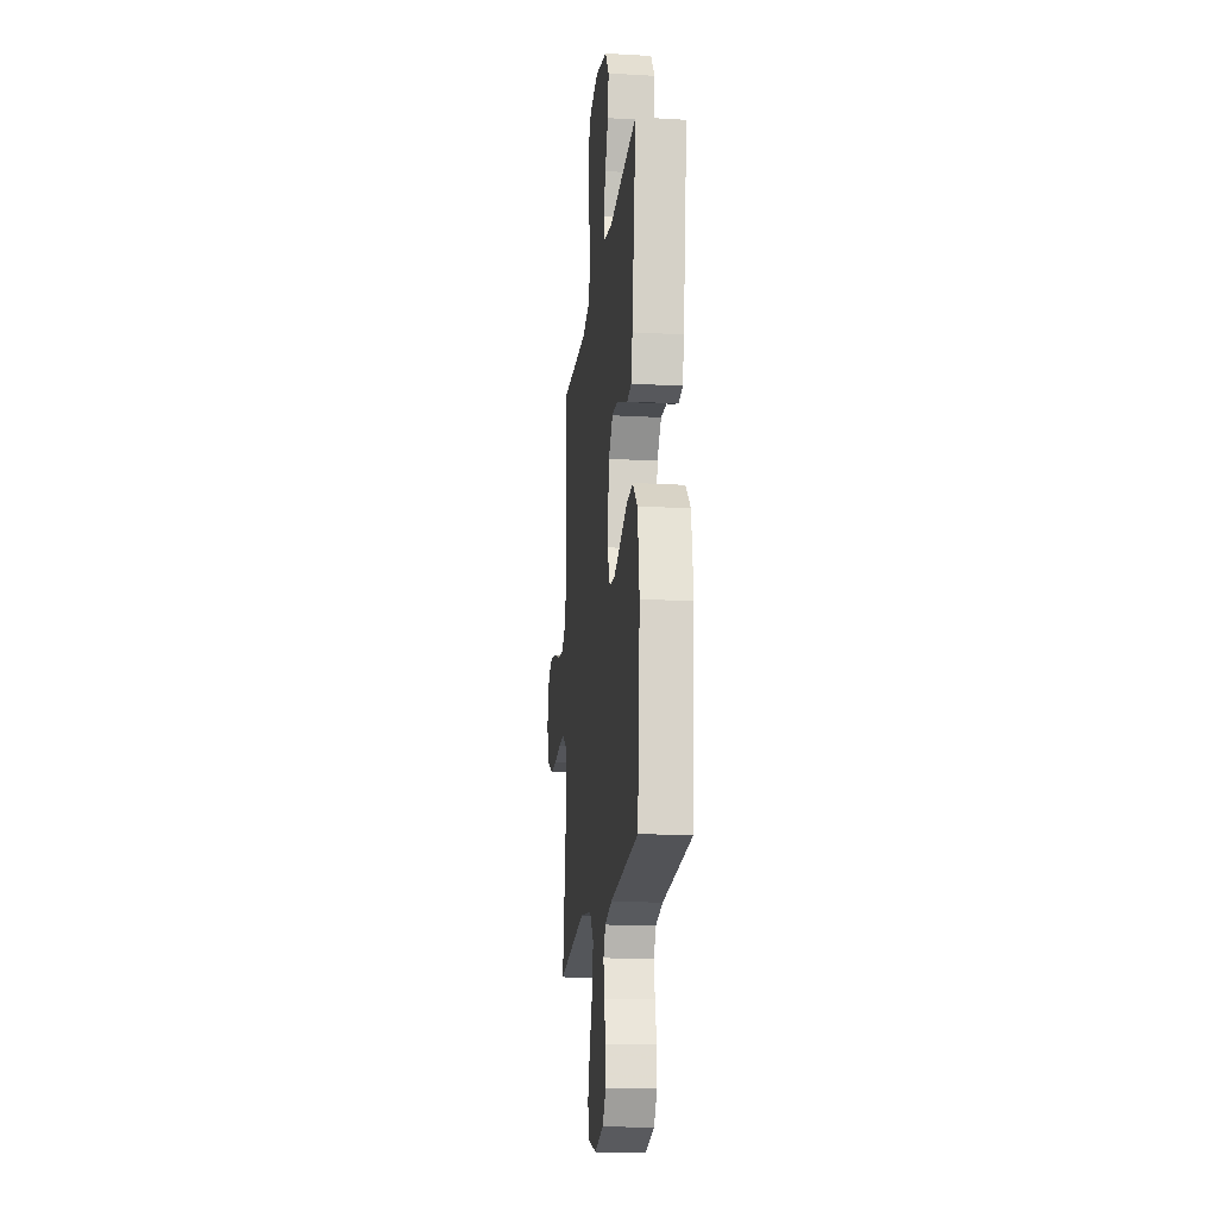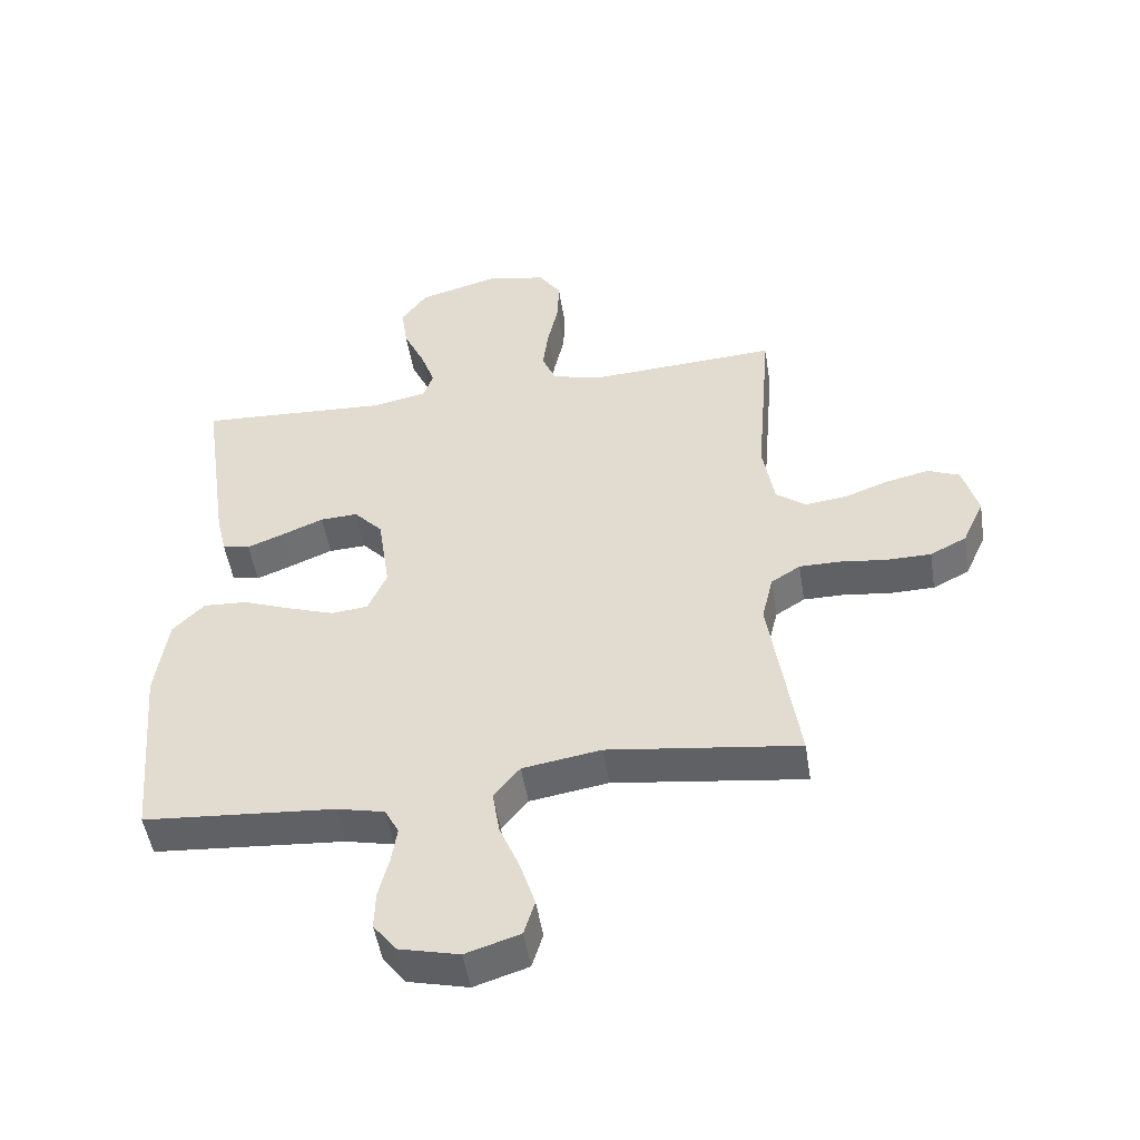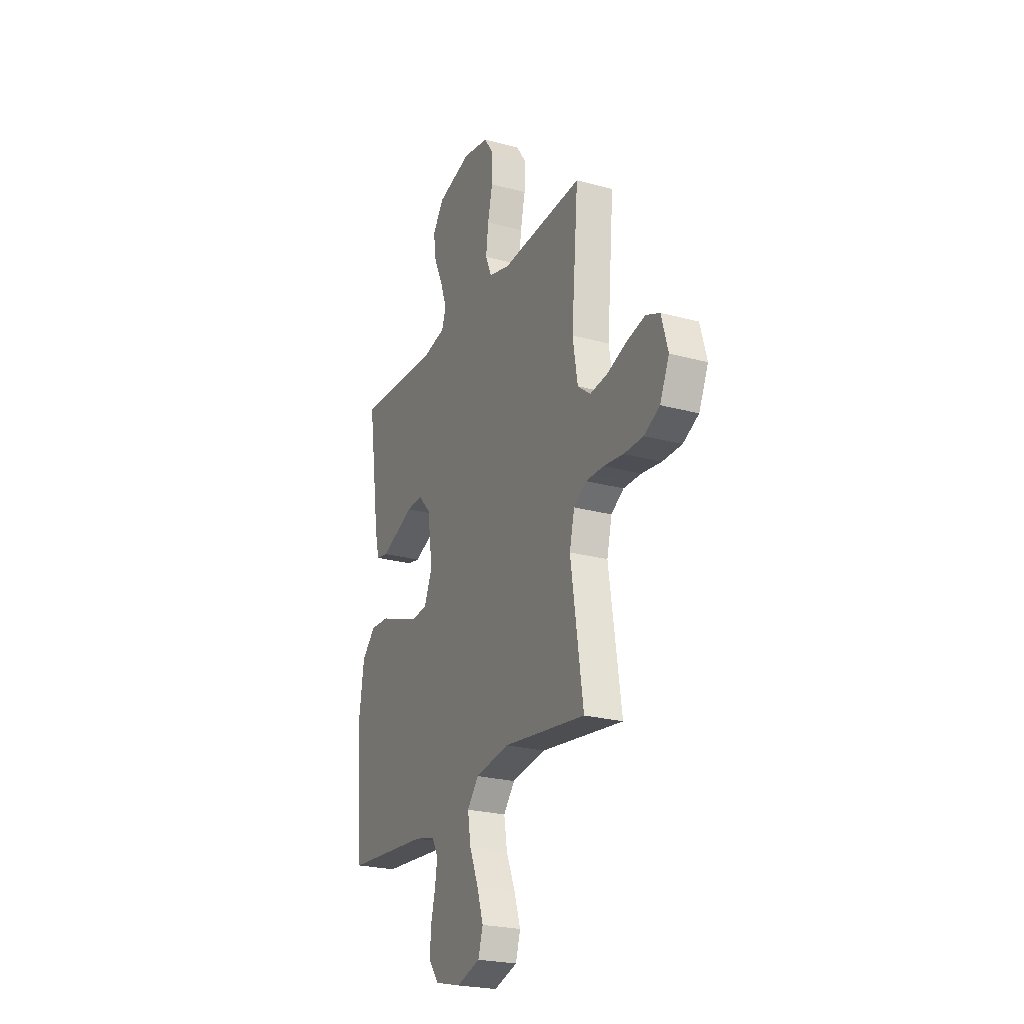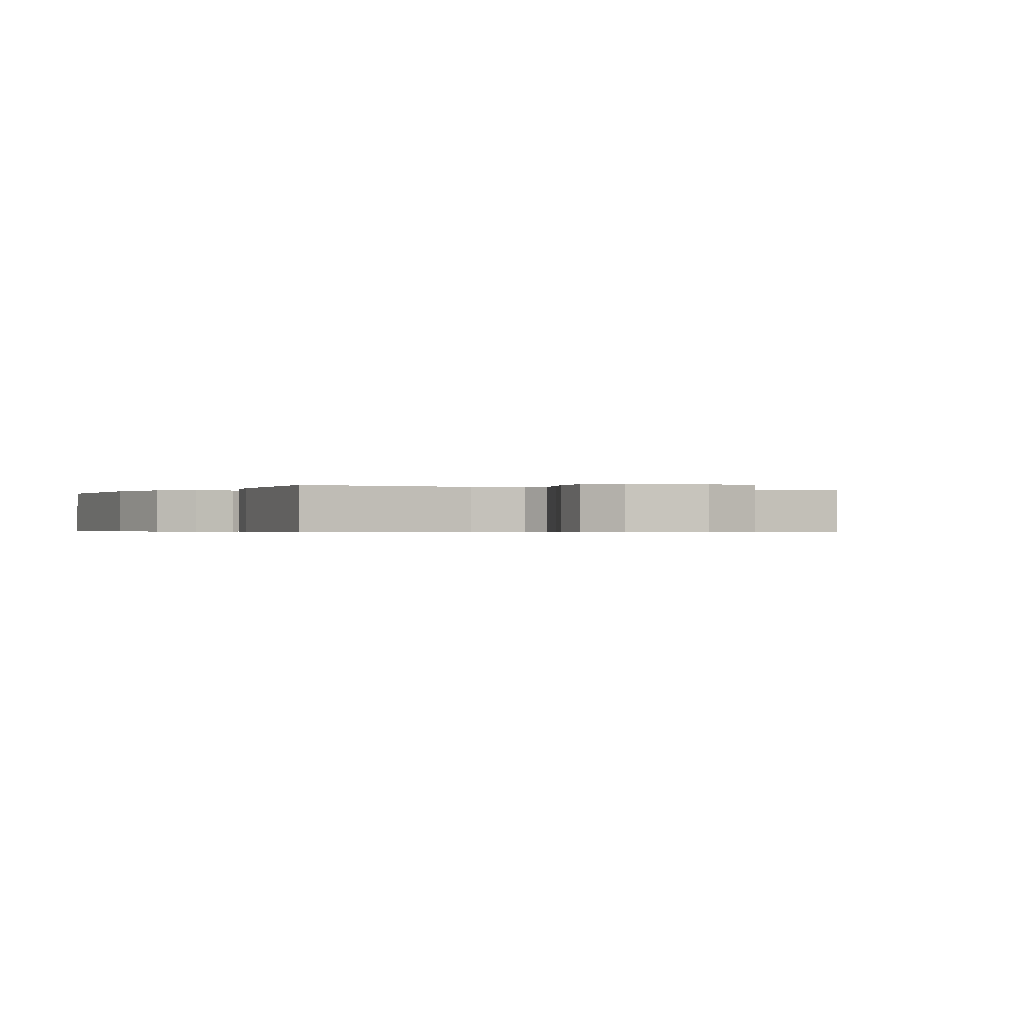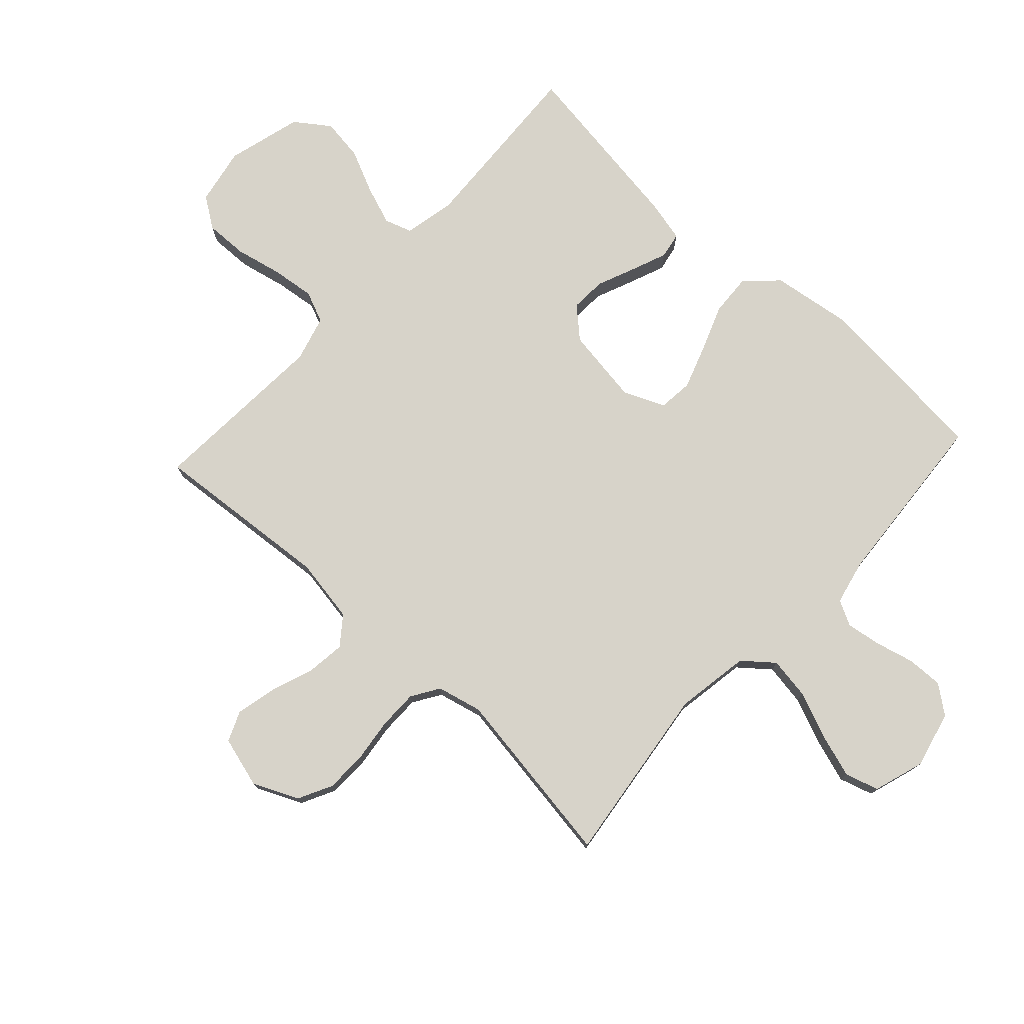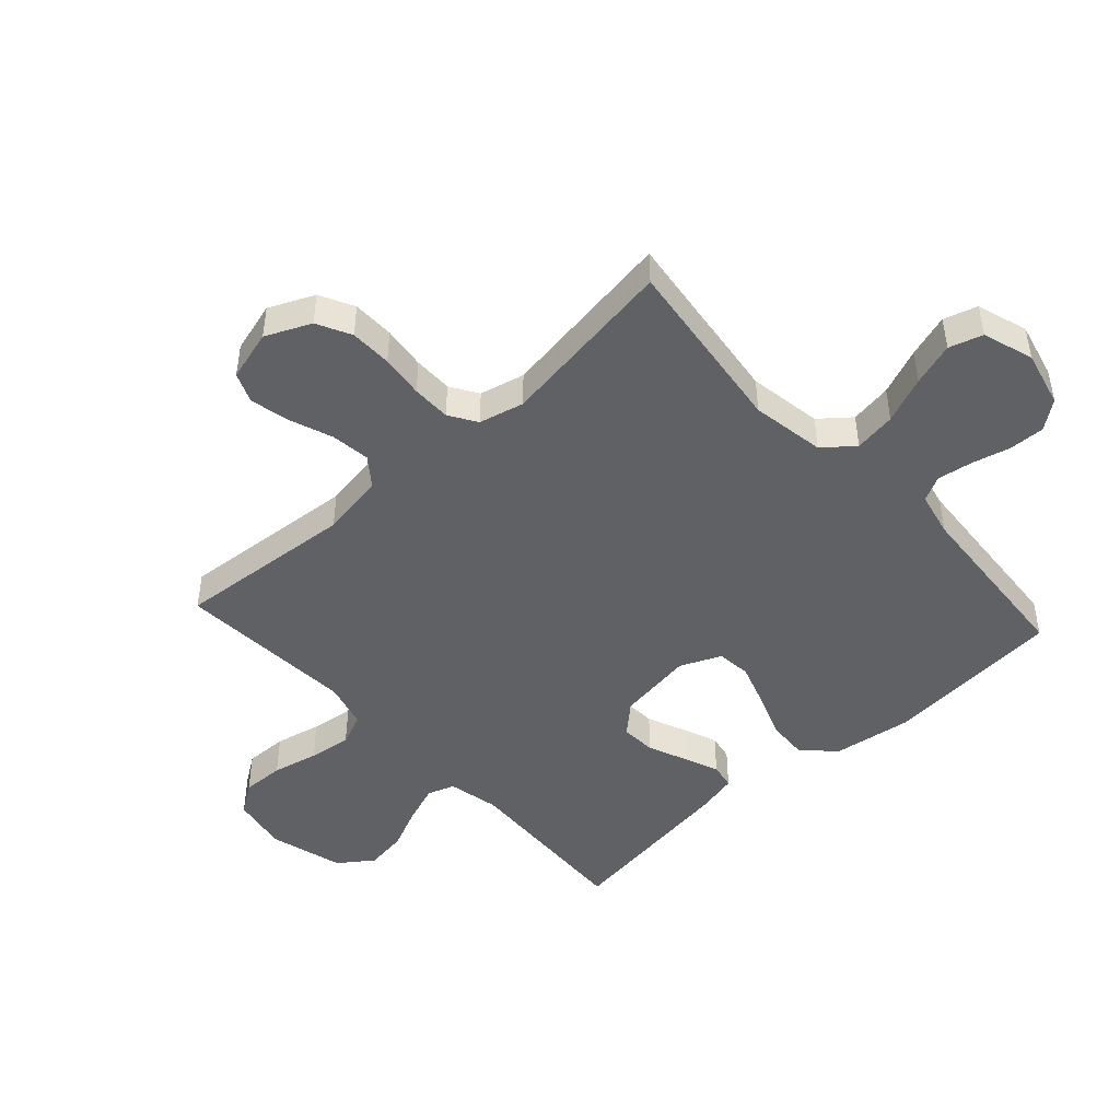
<metadata>
{"format":"obj","ext":"obj","renderer":"f3d","projection":"perspective","resolution":1024,"background":"white","views":[{"elev":-18.0,"azim":-96.3,"up":"+Z"},{"elev":-49.9,"azim":8.9,"up":"+Z"},{"elev":-23.9,"azim":65.5,"up":"+Z"},{"elev":-0.4,"azim":-29.6,"up":"+Y"},{"elev":76.4,"azim":132.7,"up":"+Y"},{"elev":-46.4,"azim":132.4,"up":"+Y"}]}
</metadata>
<code>
v -0.5 0.07 0.5
v -0.2 0.07 0.484
v -0.114 0.07 0.502
v -0.099 0.07 0.547
v -0.122 0.07 0.611
v -0.155 0.07 0.683
v -0.165 0.07 0.753
v -0.124 0.07 0.81
v 0 0.07 0.844
v 0.095 0.07 0.826
v 0.13 0.07 0.775
v 0.128 0.07 0.704
v 0.111 0.07 0.627
v 0.102 0.07 0.555
v 0.124 0.07 0.503
v 0.2 0.07 0.482
v 0.5 0.07 0.5
v 0.475 0.07 0.2
v 0.493 0.07 0.093
v 0.54 0.07 0.057
v 0.605 0.07 0.065
v 0.676 0.07 0.091
v 0.743 0.07 0.106
v 0.793 0.07 0.085
v 0.817 0.07 0
v 0.783 0.07 -0.075
v 0.726 0.07 -0.104
v 0.656 0.07 -0.105
v 0.584 0.07 -0.096
v 0.519 0.07 -0.096
v 0.473 0.07 -0.125
v 0.455 0.07 -0.2
v 0.5 0.07 -0.5
v 0.2 0.07 -0.461
v 0.077 0.07 -0.481
v 0.036 0.07 -0.531
v 0.047 0.07 -0.601
v 0.079 0.07 -0.679
v 0.102 0.07 -0.751
v 0.085 0.07 -0.807
v 0 0.07 -0.834
v -0.094 0.07 -0.811
v -0.13 0.07 -0.764
v -0.128 0.07 -0.704
v -0.112 0.07 -0.64
v -0.103 0.07 -0.582
v -0.125 0.07 -0.54
v -0.2 0.07 -0.523
v -0.5 0.07 -0.5
v -0.526 0.07 -0.2
v -0.507 0.07 -0.067
v -0.457 0.07 -0.016
v -0.388 0.07 -0.02
v -0.312 0.07 -0.049
v -0.239 0.07 -0.074
v -0.182 0.07 -0.068
v -0.152 0.07 0
v -0.171 0.07 0.128
v -0.216 0.07 0.177
v -0.275 0.07 0.174
v -0.34 0.07 0.147
v -0.398 0.07 0.124
v -0.441 0.07 0.132
v -0.457 0.07 0.2
v -0.5 0 0.5
v -0.2 0 0.484
v -0.114 0 0.502
v -0.099 0 0.547
v -0.122 0 0.611
v -0.155 0 0.683
v -0.165 0 0.753
v -0.124 0 0.81
v 0 0 0.844
v 0.095 0 0.826
v 0.13 0 0.775
v 0.128 0 0.704
v 0.111 0 0.627
v 0.102 0 0.555
v 0.124 0 0.503
v 0.2 0 0.482
v 0.5 0 0.5
v 0.475 0 0.2
v 0.493 0 0.093
v 0.54 0 0.057
v 0.605 0 0.065
v 0.676 0 0.091
v 0.743 0 0.106
v 0.793 0 0.085
v 0.817 0 0
v 0.783 0 -0.075
v 0.726 0 -0.104
v 0.656 0 -0.105
v 0.584 0 -0.096
v 0.519 0 -0.096
v 0.473 0 -0.125
v 0.455 0 -0.2
v 0.5 0 -0.5
v 0.2 0 -0.461
v 0.077 0 -0.481
v 0.036 0 -0.531
v 0.047 0 -0.601
v 0.079 0 -0.679
v 0.102 0 -0.751
v 0.085 0 -0.807
v 0 0 -0.834
v -0.094 0 -0.811
v -0.13 0 -0.764
v -0.128 0 -0.704
v -0.112 0 -0.64
v -0.103 0 -0.582
v -0.125 0 -0.54
v -0.2 0 -0.523
v -0.5 0 -0.5
v -0.526 0 -0.2
v -0.507 0 -0.067
v -0.457 0 -0.016
v -0.388 0 -0.02
v -0.312 0 -0.049
v -0.239 0 -0.074
v -0.182 0 -0.068
v -0.152 0 0
v -0.171 0 0.128
v -0.216 0 0.177
v -0.275 0 0.174
v -0.34 0 0.147
v -0.398 0 0.124
v -0.441 0 0.132
v -0.457 0 0.2
f 63 64 1 2
f 60 61 62 63
f 60 63 2 3
f 59 60 3
f 58 59 3 4
f 57 58 4
f 51 52 53 54
f 51 54 55
f 48 49 50 51
f 47 48 51 55
f 46 47 55 56
f 42 43 44 45
f 42 45 46
f 41 42 46
f 37 38 39 40
f 37 40 41 46
f 32 33 34
f 31 32 34 35
f 26 27 28 29
f 26 29 30
f 25 26 30
f 24 25 30
f 21 22 23 24
f 20 21 24 30
f 19 20 30 31
f 16 17 18
f 15 16 18 19
f 10 11 12 13
f 10 13 14
f 9 10 14
f 8 9 14
f 5 6 7 8
f 4 5 8 14
f 57 4 14 15
f 36 37 46 56
f 35 36 56 57
f 31 35 57
f 15 19 31 57
f 66 65 128 127
f 127 126 125 124
f 67 66 127 124
f 67 124 123
f 68 67 123 122
f 68 122 121
f 118 117 116 115
f 119 118 115
f 115 114 113 112
f 119 115 112 111
f 120 119 111 110
f 109 108 107 106
f 110 109 106
f 110 106 105
f 104 103 102 101
f 110 105 104 101
f 98 97 96
f 99 98 96 95
f 93 92 91 90
f 94 93 90
f 94 90 89
f 94 89 88
f 88 87 86 85
f 94 88 85 84
f 95 94 84 83
f 82 81 80
f 83 82 80 79
f 77 76 75 74
f 78 77 74
f 78 74 73
f 78 73 72
f 72 71 70 69
f 78 72 69 68
f 79 78 68 121
f 120 110 101 100
f 121 120 100 99
f 121 99 95
f 121 95 83 79
f 1 65 66 2
f 2 66 67 3
f 3 67 68 4
f 4 68 69 5
f 5 69 70 6
f 6 70 71 7
f 7 71 72 8
f 8 72 73 9
f 9 73 74 10
f 10 74 75 11
f 11 75 76 12
f 12 76 77 13
f 13 77 78 14
f 14 78 79 15
f 15 79 80 16
f 16 80 81 17
f 17 81 82 18
f 18 82 83 19
f 19 83 84 20
f 20 84 85 21
f 21 85 86 22
f 22 86 87 23
f 23 87 88 24
f 24 88 89 25
f 25 89 90 26
f 26 90 91 27
f 27 91 92 28
f 28 92 93 29
f 29 93 94 30
f 30 94 95 31
f 31 95 96 32
f 32 96 97 33
f 33 97 98 34
f 34 98 99 35
f 35 99 100 36
f 36 100 101 37
f 37 101 102 38
f 38 102 103 39
f 39 103 104 40
f 40 104 105 41
f 41 105 106 42
f 42 106 107 43
f 43 107 108 44
f 44 108 109 45
f 45 109 110 46
f 46 110 111 47
f 47 111 112 48
f 48 112 113 49
f 49 113 114 50
f 50 114 115 51
f 51 115 116 52
f 52 116 117 53
f 53 117 118 54
f 54 118 119 55
f 55 119 120 56
f 56 120 121 57
f 57 121 122 58
f 58 122 123 59
f 59 123 124 60
f 60 124 125 61
f 61 125 126 62
f 62 126 127 63
f 63 127 128 64
f 64 128 65 1

</code>
